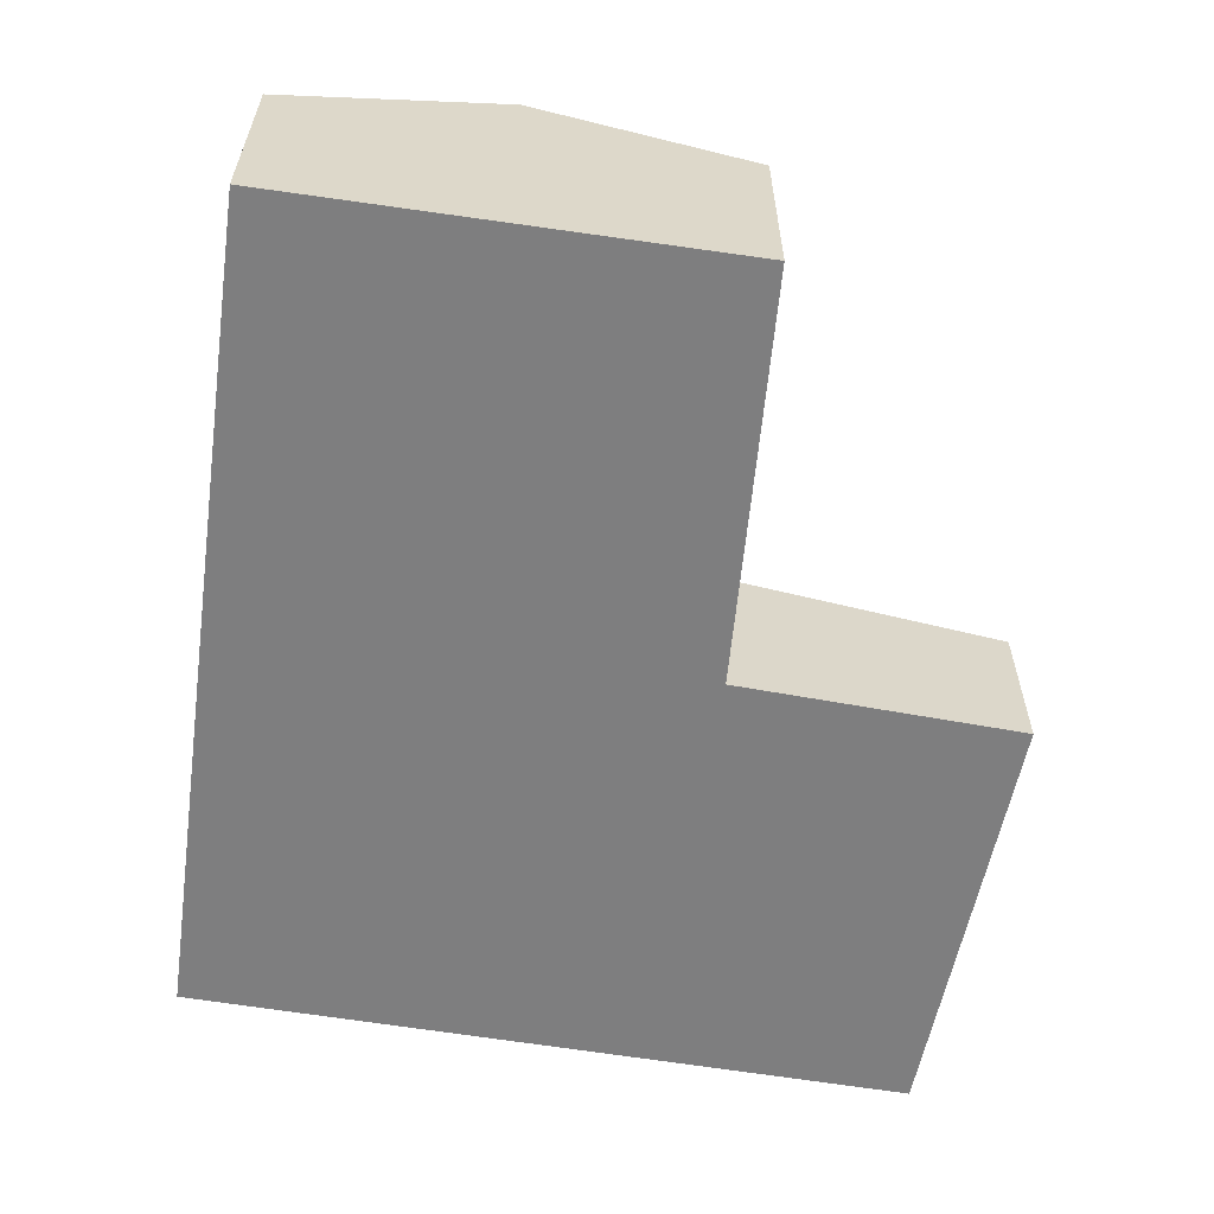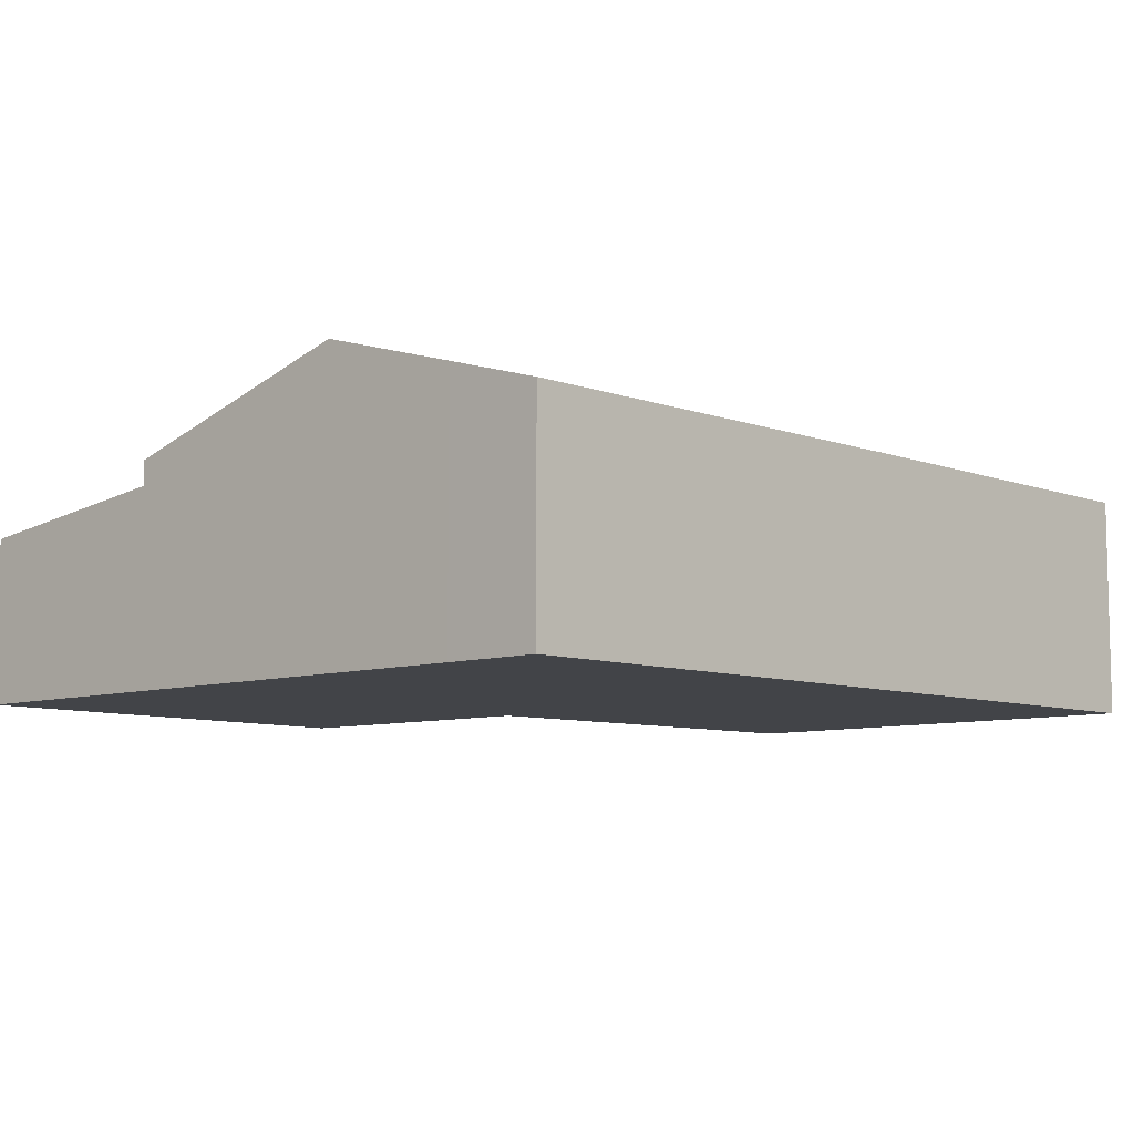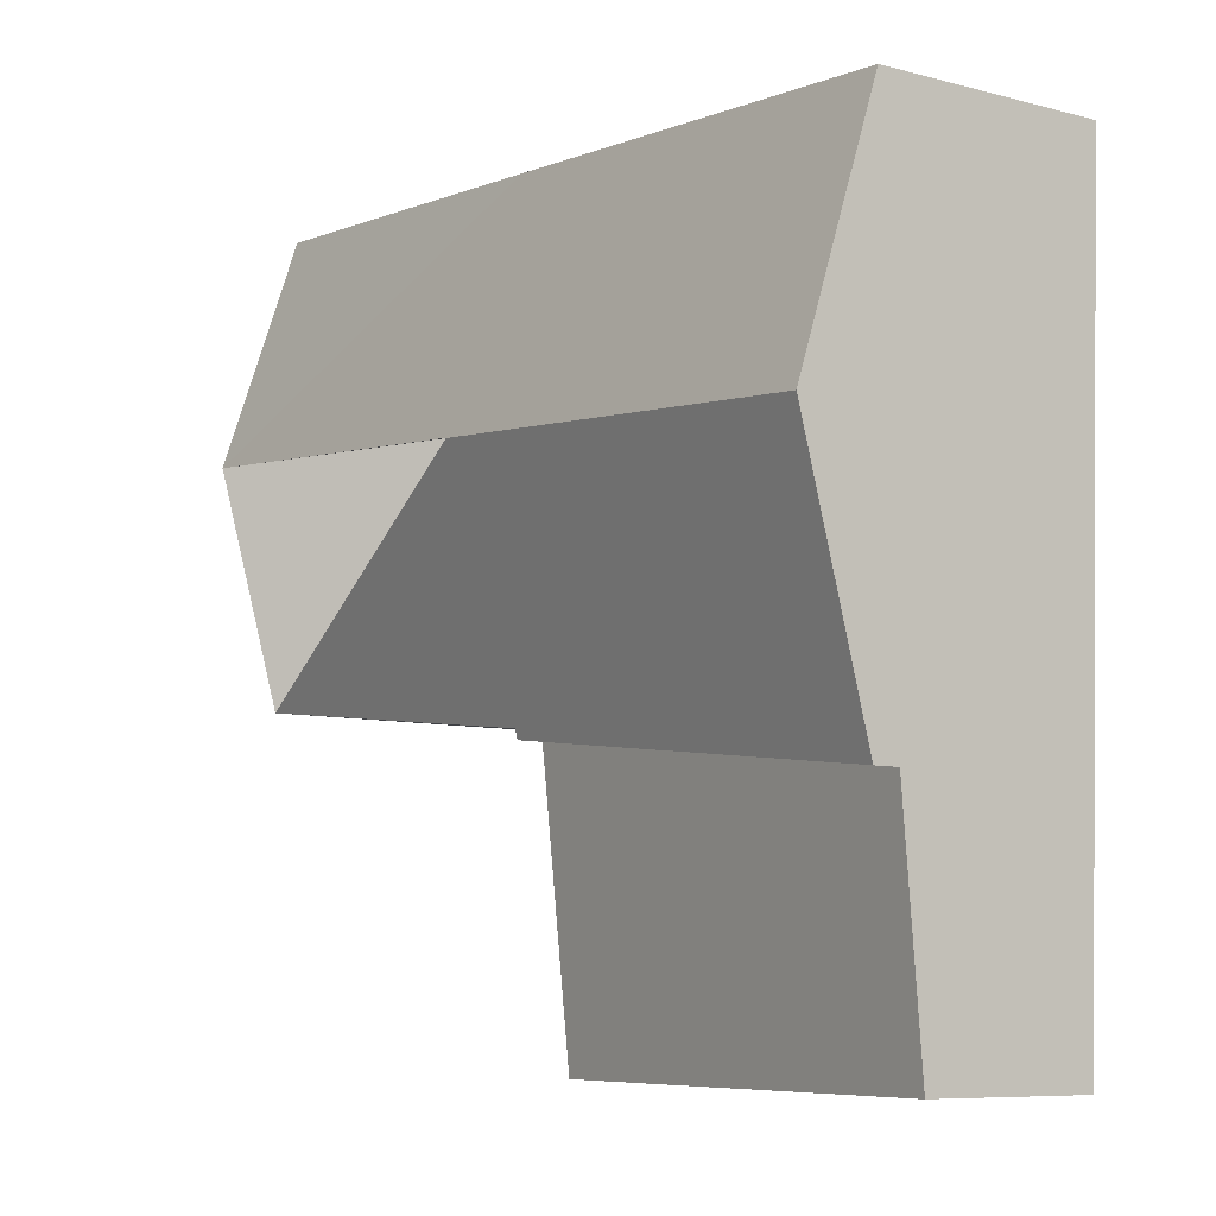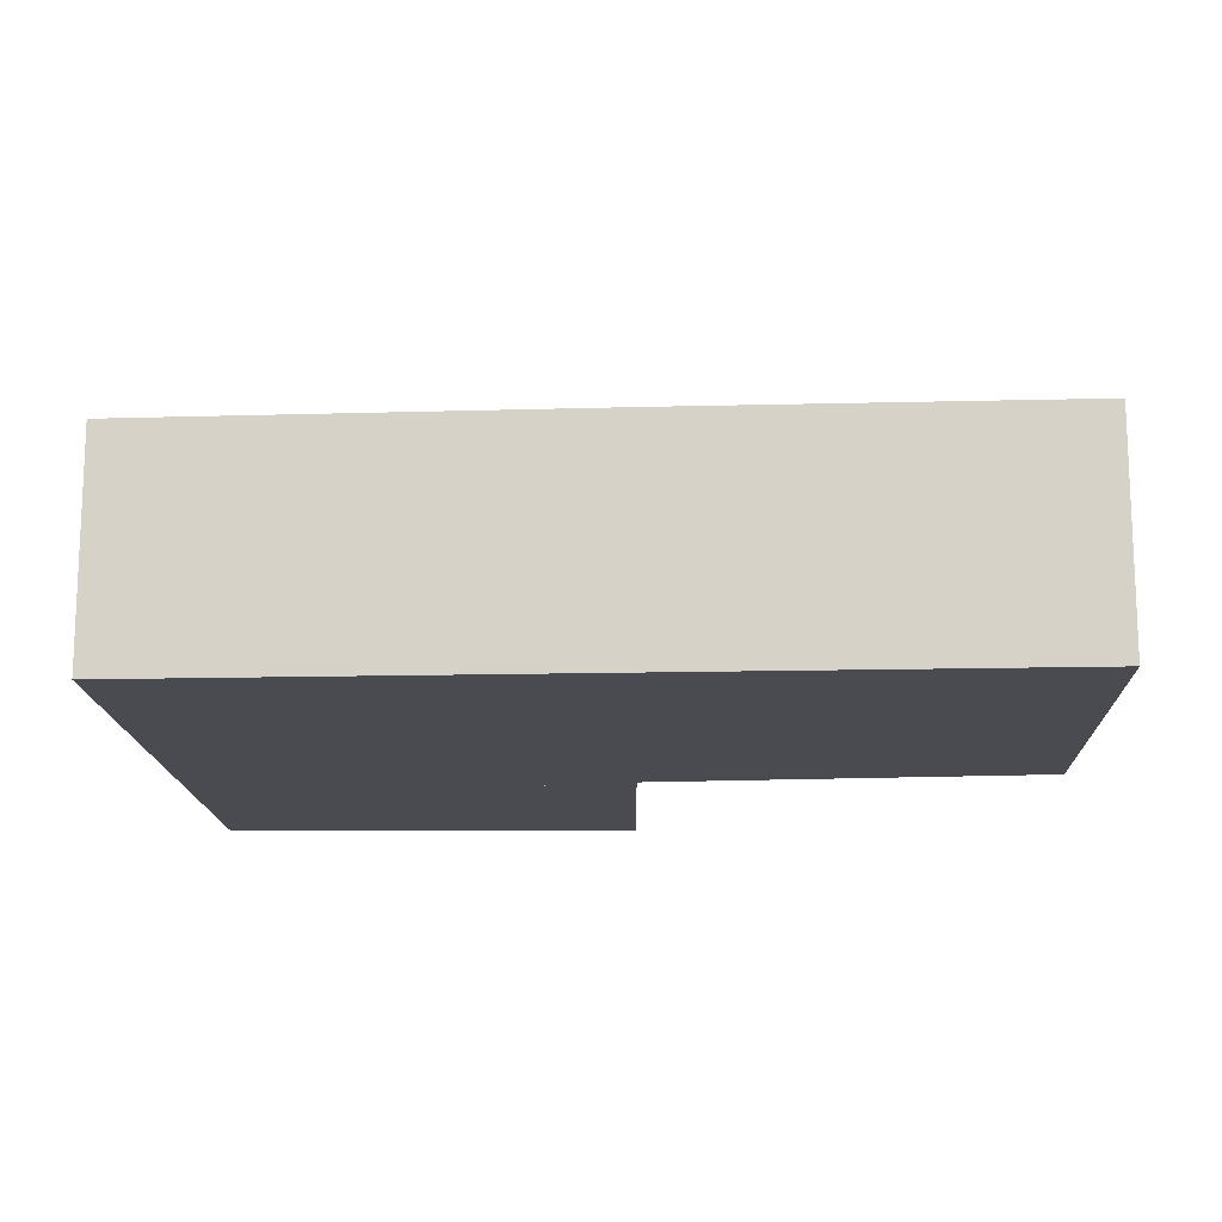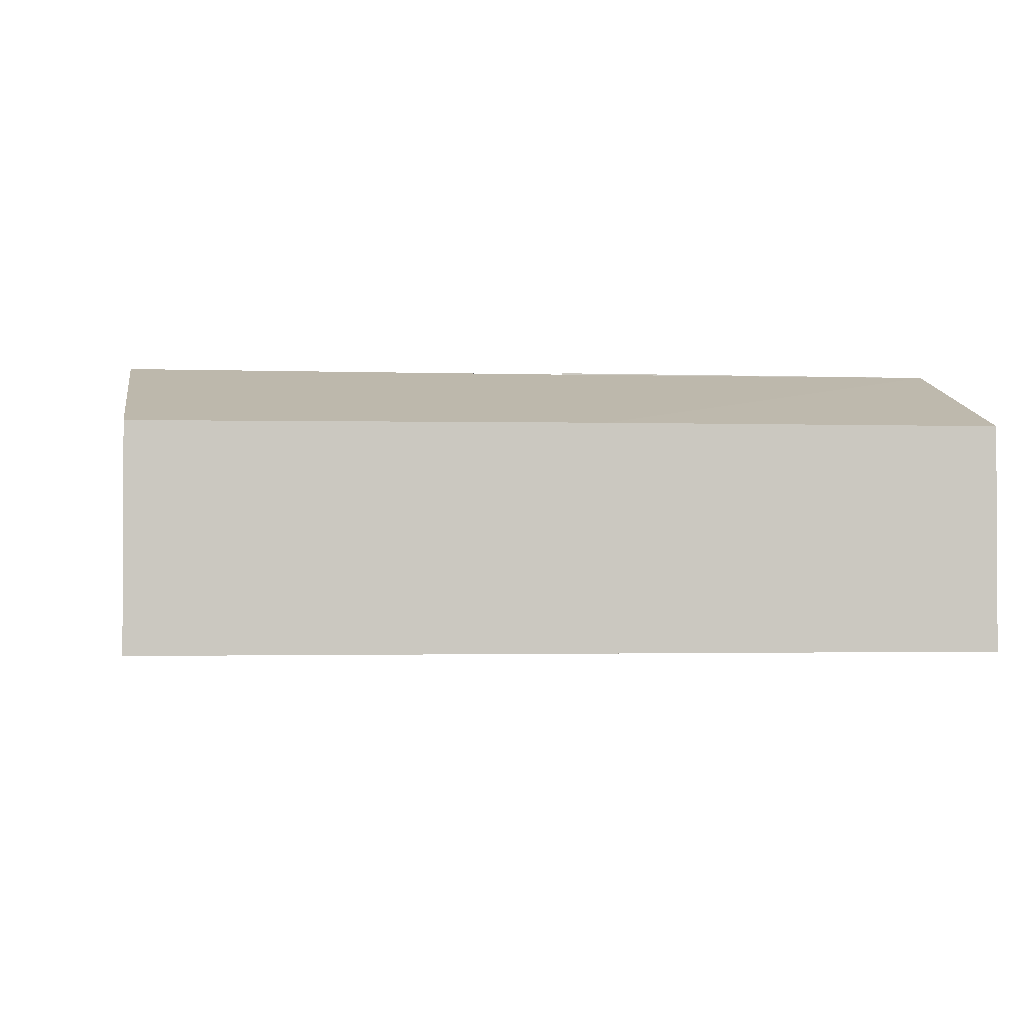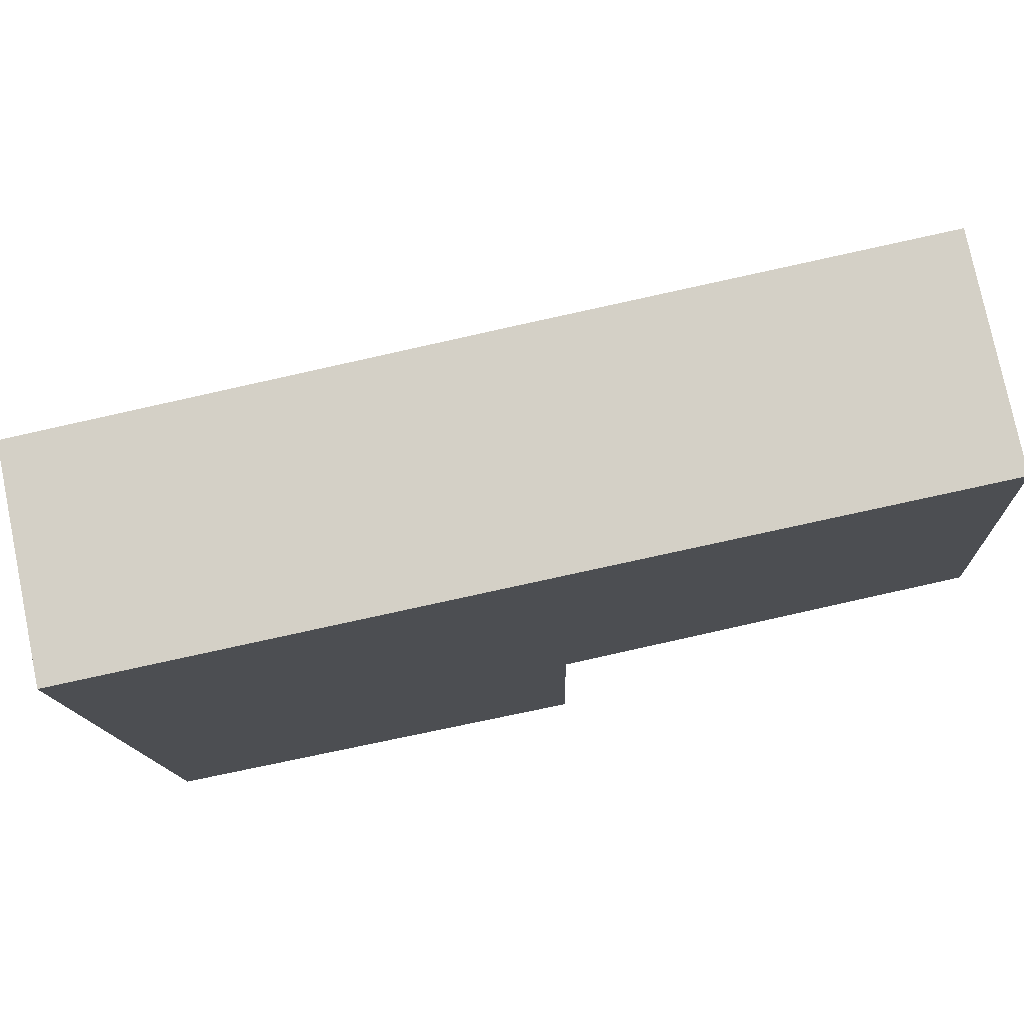
<metadata>
{"format":"obj","ext":"obj","renderer":"f3d","projection":"perspective","resolution":1024,"background":"white","views":[{"elev":-59.5,"azim":78.1,"up":"+Y"},{"elev":-8.0,"azim":-49.7,"up":"+Y"},{"elev":-8.1,"azim":-125.7,"up":"+Z"},{"elev":-14.5,"azim":-0.8,"up":"+Y"},{"elev":-1.6,"azim":-11.1,"up":"+Y"},{"elev":77.0,"azim":-11.6,"up":"+Z"}]}
</metadata>
<code>
v  0.196 2.291 -5.308
v  4.877 2.336 -4.665
v  4.879 2.307 -4.765
v  4.903 3.057 -2.16
v  0.096 3.073 -2.604
v  4.995 2.336 -4.651
v  9.193 2.336 -4.165
v  0.038 2.619 -1.033
v  0 2.32 1.421e-16
v  4.811 2.336 0.332
v  9.046 3.058 -1.776
v  8.899 2.336 0.614
v  4.903 3.073 -2.16
v  9.193 2.55e-16 -4.165
v  9.046 1.087e-16 -1.776
v  8.899 -3.76e-17 0.614
v  4.877 2.856e-16 -4.665
v  4.879 2.918e-16 -4.765
v  4.995 2.848e-16 -4.651
v  0.196 3.25e-16 -5.308
v  0.096 1.594e-16 -2.604
v  0.038 6.325e-17 -1.033
v  0 0 0
v  4.811 -2.033e-17 0.332
v  0.286 1.751 -7.747
v  4.879 2.043 -4.765
v  4.938 1.707 -7.7
v  0.196 2.03 -5.308
v  4.938 4.715e-16 -7.7
v  0.286 4.744e-16 -7.747
g defaultobject
f 1 2 3
f 2 1 4
f 4 1 5
f 6 4 7
f 4 6 2
f 8 4 5
f 4 8 9
f 4 9 10
f 4 10 11
f 11 10 12
f 13 4 11
f 11 14 7
f 14 11 12
f 14 12 15
f 15 12 16
f 17 3 2
f 3 17 18
f 14 6 7
f 6 14 19
f 6 19 2
f 2 19 17
f 18 1 3
f 1 18 20
f 20 5 1
f 5 20 21
f 5 21 8
f 8 21 22
f 8 22 9
f 9 22 23
f 23 10 9
f 10 23 24
f 10 24 12
f 12 24 16
f 18 21 20
f 21 18 22
f 22 18 17
f 22 17 23
f 23 17 19
f 23 19 14
f 23 14 24
f 24 14 15
f 24 15 16
f 25 26 27
f 26 25 28
f 28 18 26
f 18 28 20
f 18 27 26
f 27 18 29
f 27 30 25
f 30 27 29
f 25 20 28
f 20 25 30
f 20 29 18
f 29 20 30

</code>
